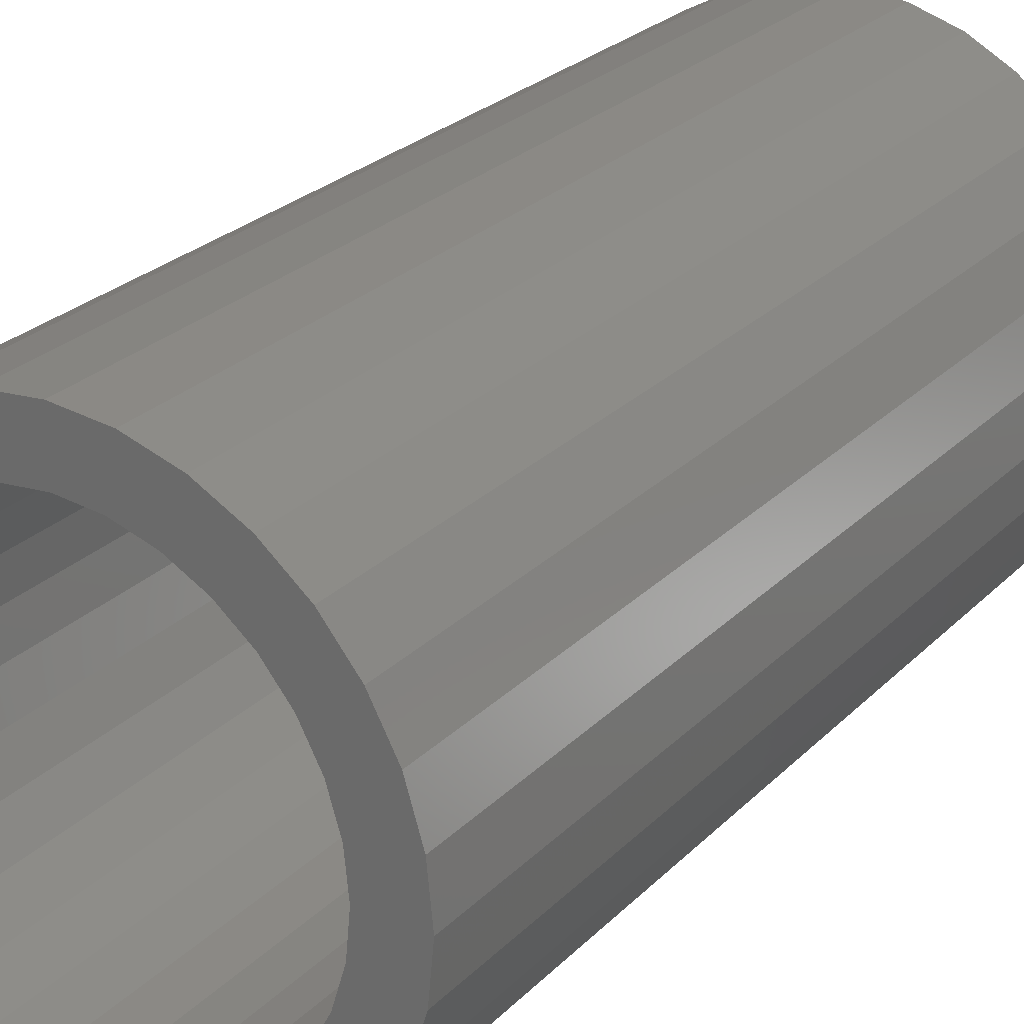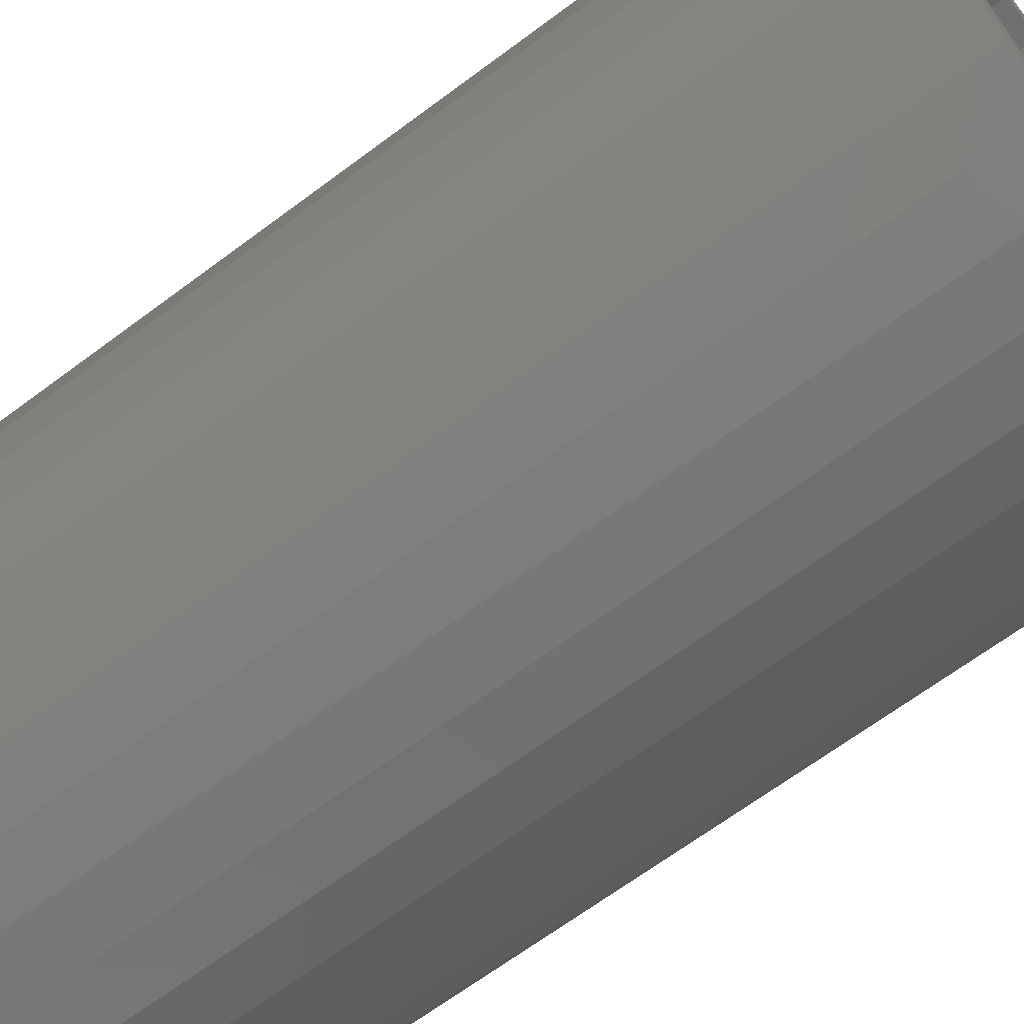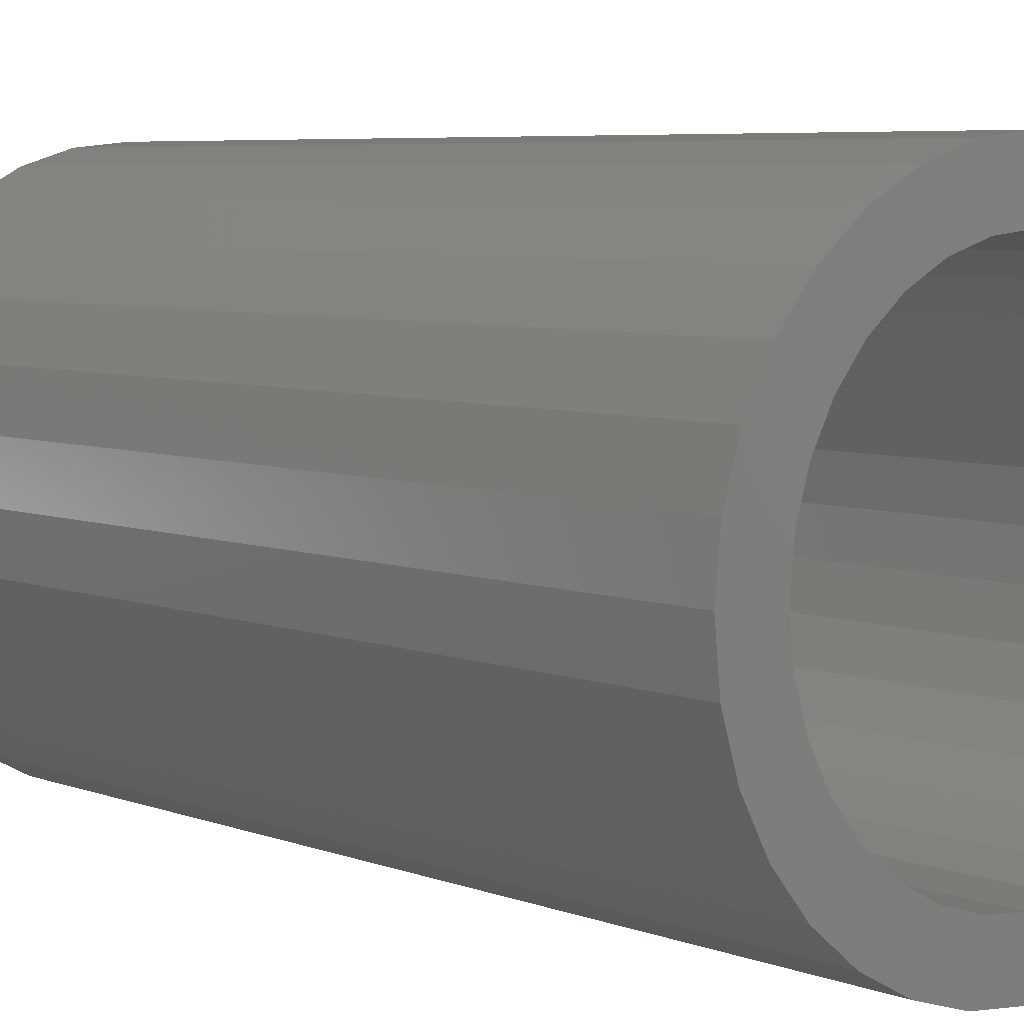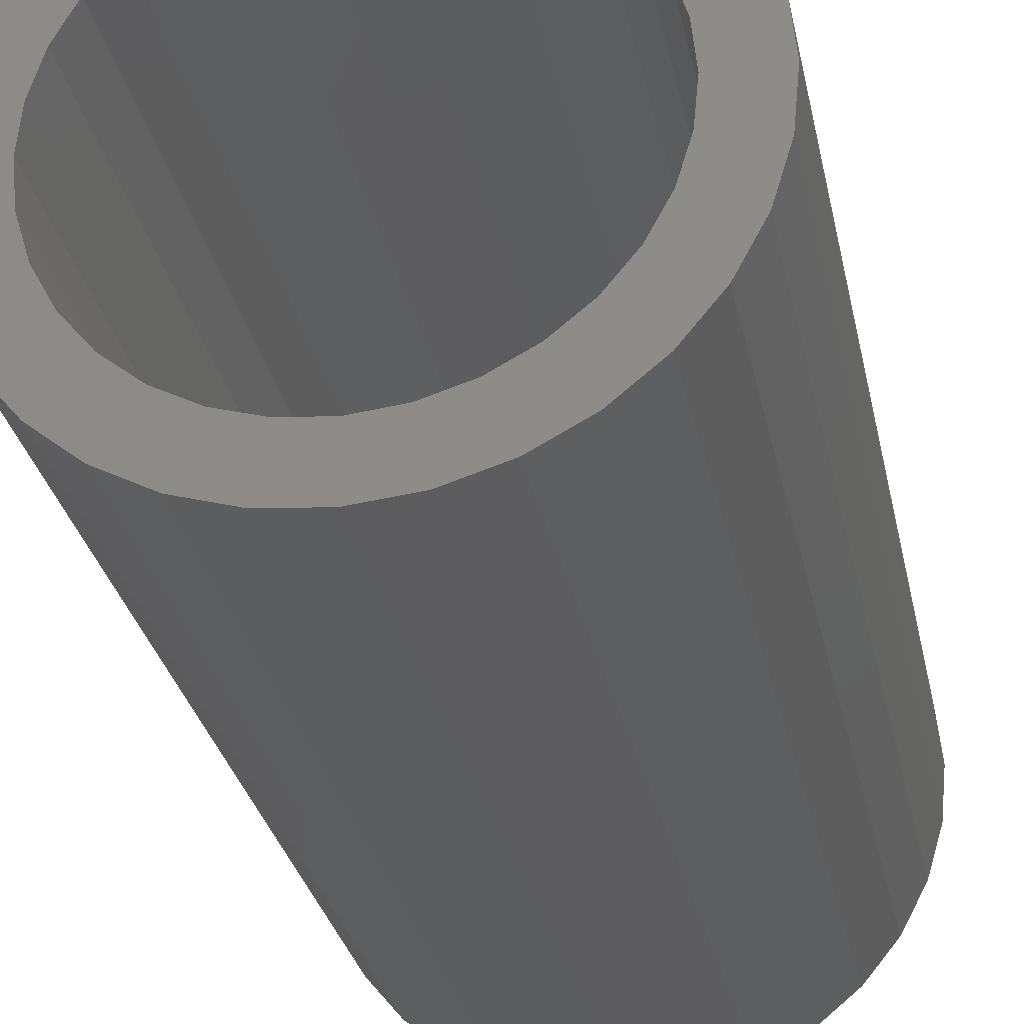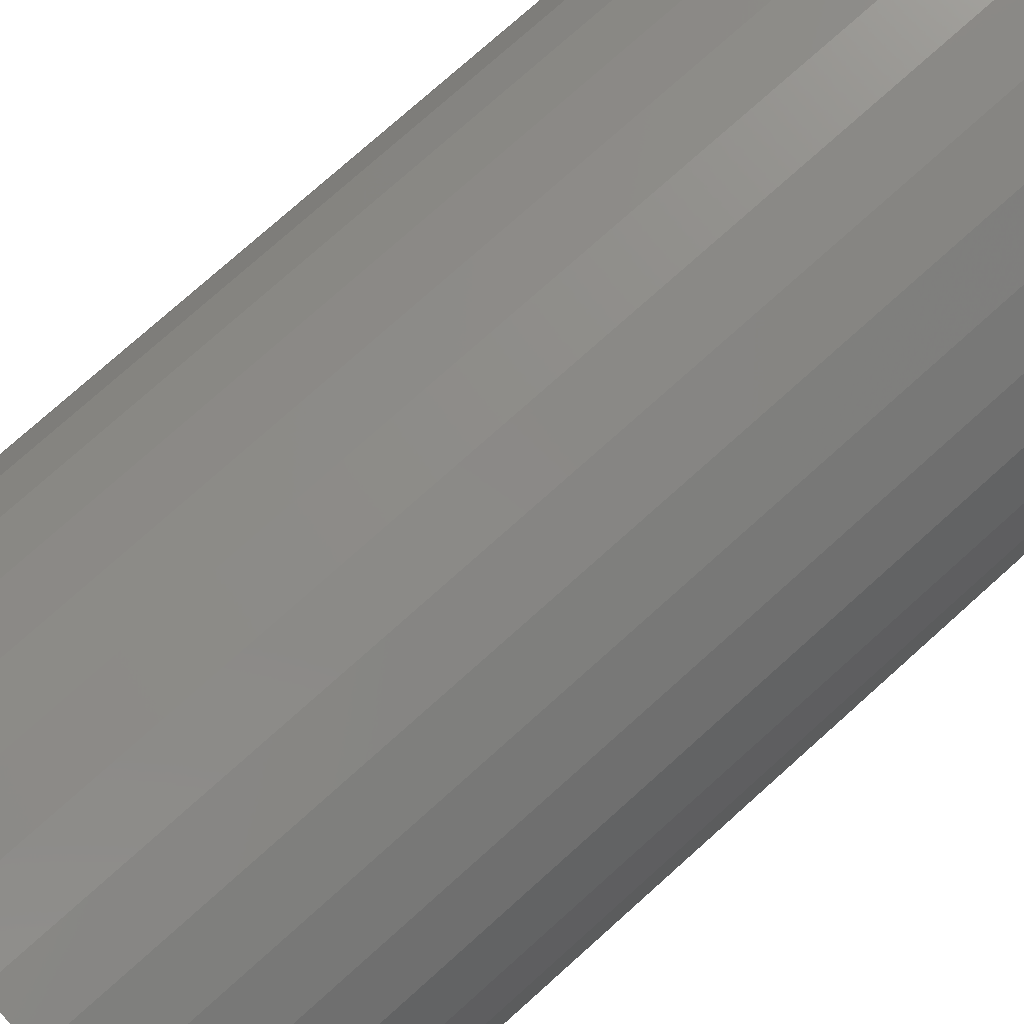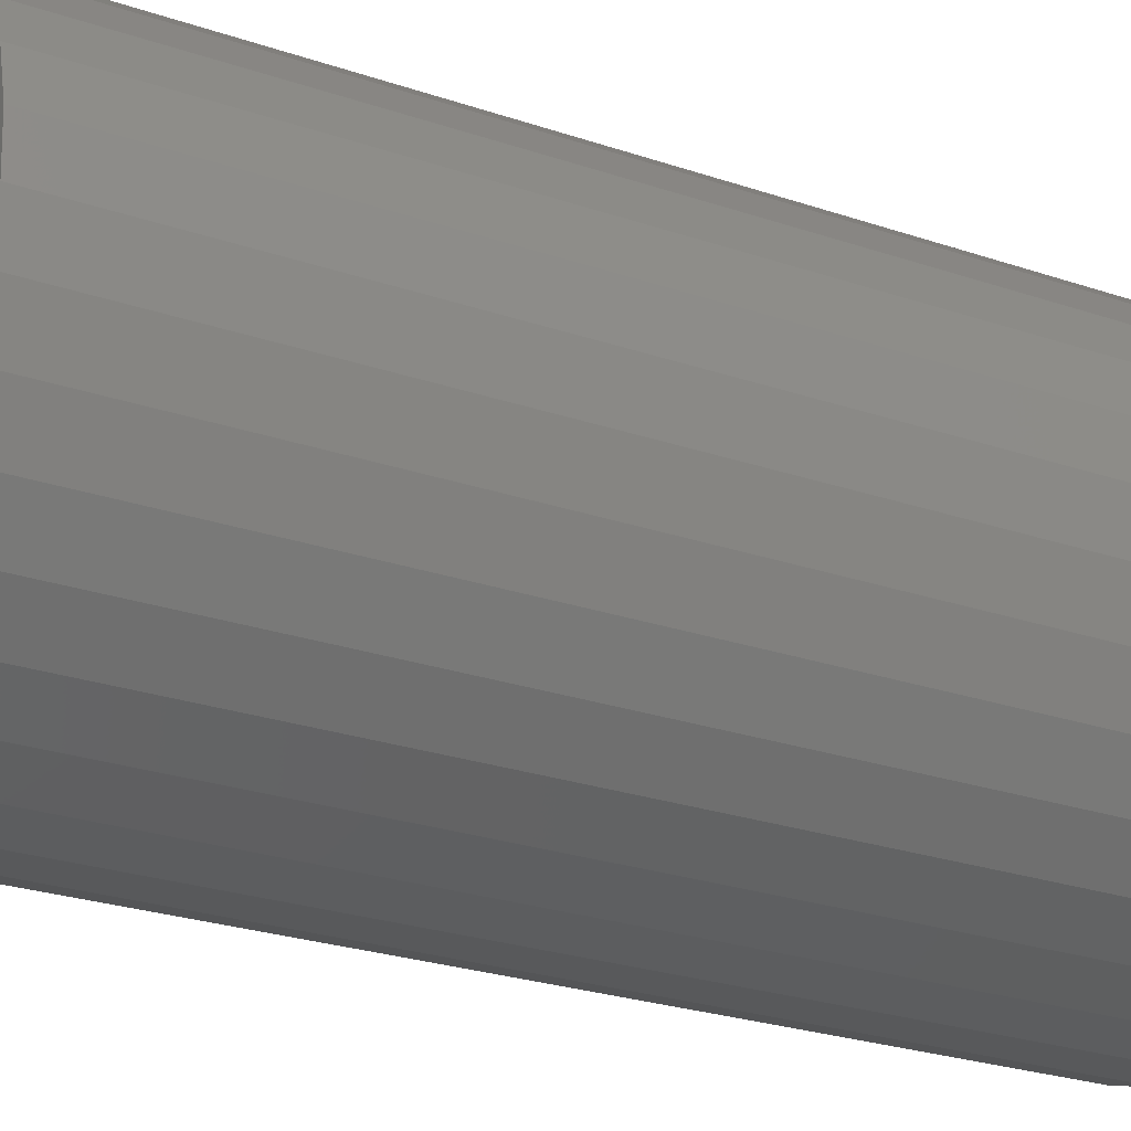
<metadata>
{"format":"stl","ext":"stl","renderer":"f3d","projection":"perspective","resolution":1024,"background":"white","views":[{"elev":25.8,"azim":33.4,"up":"+Z"},{"elev":-66.6,"azim":-53.1,"up":"+Z"},{"elev":5.8,"azim":-40.5,"up":"+Z"},{"elev":-29.6,"azim":11.4,"up":"+Z"},{"elev":76.9,"azim":48.2,"up":"+Z"},{"elev":-26.3,"azim":-118.1,"up":"+Z"}]}
</metadata>
<code>
# stl→obj: 128 verts, 252 faces
v -0.03153 -0.25 0.05901
v -0.04229 -0.25 0.05018
v -0.002903 -0.25 0.05428
v -0.01329 -0.25 0.05113
v -0.02285 -0.25 0.04602
v -0.05111 -0.25 0.03943
v -0.03124 -0.25 0.03914
v -0.03812 -0.25 0.03075
v -0.05767 -0.25 0.02716
v -0.04324 -0.25 0.02118
v -0.06171 -0.25 0.01385
v -0.04639 -0.25 0.0108
v -0.04324 -0.25 -0.02118
v -0.04639 -0.25 -0.0108
v -0.06171 -0.25 -0.01385
v -0.05767 -0.25 -0.02716
v -0.03812 -0.25 -0.03075
v -0.05111 -0.25 -0.03943
v -0.03124 -0.25 -0.03914
v -0.02285 -0.25 -0.04602
v -0.04229 -0.25 -0.05018
v -0.01329 -0.25 -0.05113
v 0.04732 -0.25 0.05901
v 0.01869 -0.25 0.05428
v 0.02907 -0.25 0.05113
v 0.05808 -0.25 0.05018
v 0.03864 -0.25 0.04602
v 0.04703 -0.25 0.03914
v 0.0669 -0.25 0.03943
v 0.05391 -0.25 0.03075
v 0.07346 -0.25 0.02716
v 0.05903 -0.25 0.02118
v 0.0775 -0.25 0.01385
v 0.06218 -0.25 0.0108
v 0.06324 -0.25 -6.335e-17
v 0.0775 -0.25 -0.01385
v 0.06218 -0.25 -0.0108
v 0.05903 -0.25 -0.02118
v 0.07346 -0.25 -0.02716
v 0.05391 -0.25 -0.03075
v 0.0669 -0.25 -0.03943
v 0.04703 -0.25 -0.03914
v 0.03864 -0.25 -0.04602
v 0.05808 -0.25 -0.05018
v 0.02907 -0.25 -0.05113
v 0.01869 -0.25 -0.05428
v 0.04732 -0.25 -0.05901
v 0.07887 -0.25 -5.101e-18
v -0.06308 -0.25 -1.421e-16
v -0.04745 -0.25 -2.269e-17
v -0.03153 -0.25 -0.05901
v -0.01926 -0.25 -0.06557
v 0.007895 -0.25 -0.05535
v -0.002903 -0.25 -0.05428
v 0.007895 -0.25 0.05535
v 0.03505 -0.25 0.06557
v 0.02174 -0.25 0.06961
v 0.007895 -0.25 0.07097
v -0.005951 -0.25 0.06961
v -0.01926 -0.25 0.06557
v -0.005951 -0.25 -0.06961
v 0.007895 -0.25 -0.07097
v 0.02174 -0.25 -0.06961
v 0.03505 -0.25 -0.06557
v 0.007895 -0.007812 -0.05535
v 0.01869 -0.007812 -0.05428
v 0.02907 -0.007812 -0.05113
v 0.03864 -0.007812 -0.04602
v 0.04703 -0.007812 -0.03914
v 0.05391 -0.007812 -0.03075
v 0.05903 -0.007812 -0.02118
v 0.06218 -0.007812 -0.0108
v 0.06324 -0.007812 -7.691e-17
v -0.002903 -0.007812 -0.05428
v -0.01329 -0.007812 -0.05113
v -0.02285 -0.007812 -0.04602
v -0.03124 -0.007812 -0.03914
v -0.03812 -0.007812 -0.03075
v -0.04324 -0.007812 -0.02118
v -0.04639 -0.007812 -0.0108
v -0.04745 -0.007812 -2.269e-17
v 0.007895 -0.007812 0.05535
v -0.002903 -0.007812 0.05428
v -0.01329 -0.007812 0.05113
v -0.02285 -0.007812 0.04602
v -0.03124 -0.007812 0.03914
v -0.03812 -0.007812 0.03075
v -0.04324 -0.007812 0.02118
v -0.04639 -0.007812 0.0108
v 0.01869 -0.007812 0.05428
v 0.02907 -0.007812 0.05113
v 0.03864 -0.007812 0.04602
v 0.04703 -0.007812 0.03914
v 0.05391 -0.007812 0.03075
v 0.05903 -0.007812 0.02118
v 0.06218 -0.007812 0.0108
v 0.07887 0.007812 4.055e-17
v 0.0775 0.007812 -0.01385
v 0.07346 0.007812 -0.02716
v 0.0669 0.007812 -0.03943
v 0.05808 0.007812 -0.05018
v 0.04732 0.007812 -0.05901
v 0.03505 0.007812 -0.06557
v 0.02174 0.007812 -0.06961
v 0.007895 0.007812 -0.07097
v -0.005951 0.007812 -0.06961
v -0.01926 0.007812 -0.06557
v -0.03153 0.007812 -0.05901
v -0.04229 0.007812 -0.05018
v -0.05111 0.007812 -0.03943
v -0.05767 0.007812 -0.02716
v -0.06171 0.007812 -0.01385
v -0.06308 0.007812 -1.421e-16
v -0.06171 0.007812 0.01385
v -0.05767 0.007812 0.02716
v -0.05111 0.007812 0.03943
v -0.04229 0.007812 0.05018
v -0.03153 0.007812 0.05901
v -0.01926 0.007812 0.06557
v -0.005951 0.007812 0.06961
v 0.007895 0.007812 0.07097
v 0.02174 0.007812 0.06961
v 0.03505 0.007812 0.06557
v 0.04732 0.007812 0.05901
v 0.05808 0.007812 0.05018
v 0.0669 0.007812 0.03943
v 0.07346 0.007812 0.02716
v 0.0775 0.007812 0.01385
f 1 2 3
f 3 2 4
f 5 4 2
f 2 6 5
f 5 6 7
f 8 7 6
f 6 9 8
f 10 8 9
f 9 11 10
f 10 11 12
f 13 14 15
f 15 16 13
f 13 16 17
f 17 16 18
f 17 18 19
f 20 19 18
f 18 21 20
f 20 21 22
f 23 24 25
f 23 25 26
f 26 25 27
f 26 27 28
f 26 28 29
f 29 28 30
f 29 30 31
f 31 30 32
f 31 32 33
f 32 34 33
f 35 33 34
f 36 37 38
f 36 38 39
f 38 40 39
f 41 39 40
f 41 40 42
f 41 42 43
f 41 43 44
f 44 43 45
f 44 45 46
f 44 46 47
f 48 33 35
f 48 35 37
f 48 37 36
f 49 15 14
f 49 14 50
f 49 50 12
f 49 12 11
f 51 52 53
f 51 53 54
f 51 54 22
f 51 22 21
f 55 24 23
f 55 23 56
f 55 56 57
f 55 57 58
f 55 58 59
f 55 59 60
f 55 60 1
f 55 1 3
f 53 52 61
f 53 61 62
f 53 62 63
f 53 63 64
f 53 64 47
f 53 47 46
f 65 46 66
f 66 46 45
f 66 45 67
f 67 45 43
f 67 43 68
f 68 43 42
f 68 42 69
f 69 42 40
f 69 40 70
f 70 40 38
f 70 38 71
f 71 38 37
f 71 37 72
f 72 37 35
f 72 35 73
f 46 65 53
f 53 65 74
f 53 74 54
f 54 74 75
f 54 75 22
f 22 75 76
f 22 76 20
f 20 76 77
f 20 77 19
f 19 77 78
f 19 78 17
f 17 78 79
f 17 79 13
f 13 79 80
f 13 80 14
f 14 80 81
f 14 81 50
f 82 3 83
f 83 3 4
f 83 4 84
f 84 4 5
f 84 5 85
f 85 5 7
f 85 7 86
f 86 7 8
f 86 8 87
f 87 8 10
f 87 10 88
f 88 10 12
f 88 12 89
f 89 12 50
f 89 50 81
f 3 82 55
f 55 82 90
f 55 90 24
f 24 90 91
f 24 91 25
f 25 91 92
f 25 92 27
f 27 92 93
f 27 93 28
f 28 93 94
f 28 94 30
f 30 94 95
f 30 95 32
f 32 95 96
f 32 96 34
f 34 96 73
f 34 73 35
f 97 48 98
f 98 48 36
f 98 36 99
f 99 36 39
f 99 39 100
f 100 39 41
f 100 41 101
f 101 41 44
f 101 44 102
f 102 44 47
f 102 47 103
f 103 47 64
f 103 64 104
f 104 64 63
f 104 63 105
f 105 63 62
f 105 62 106
f 106 62 61
f 106 61 107
f 107 61 52
f 107 52 108
f 108 52 51
f 108 51 109
f 109 51 21
f 109 21 110
f 110 21 18
f 110 18 111
f 111 18 16
f 111 16 112
f 112 16 15
f 112 15 113
f 113 15 49
f 113 49 114
f 114 49 11
f 114 11 115
f 115 11 9
f 115 9 116
f 116 9 6
f 116 6 117
f 117 6 2
f 117 2 118
f 118 2 1
f 118 1 119
f 119 1 60
f 119 60 120
f 120 60 59
f 120 59 121
f 121 59 58
f 121 58 122
f 122 58 57
f 122 57 123
f 123 57 56
f 123 56 124
f 124 56 23
f 124 23 125
f 125 23 26
f 125 26 126
f 126 26 29
f 126 29 127
f 127 29 31
f 127 31 128
f 128 31 33
f 128 33 97
f 97 33 48
f 121 122 120
f 119 120 122
f 123 119 122
f 118 119 123
f 124 118 123
f 117 118 124
f 125 117 124
f 116 117 125
f 126 116 125
f 101 109 100
f 108 109 101
f 102 108 101
f 107 108 102
f 103 107 102
f 106 107 103
f 104 106 103
f 105 106 104
f 109 110 100
f 100 110 111
f 100 111 99
f 99 111 112
f 99 112 98
f 98 112 113
f 98 113 97
f 97 113 114
f 97 114 128
f 128 114 115
f 128 115 127
f 127 115 116
f 127 116 126
f 83 90 82
f 90 83 84
f 90 84 91
f 91 84 85
f 91 85 92
f 92 85 86
f 92 86 93
f 93 86 87
f 93 87 94
f 94 87 88
f 94 88 95
f 71 78 70
f 70 78 77
f 70 77 69
f 69 77 76
f 69 76 68
f 68 76 75
f 68 75 67
f 67 75 74
f 67 74 66
f 66 74 65
f 95 88 96
f 96 88 89
f 96 89 73
f 73 89 81
f 73 81 72
f 72 81 80
f 72 80 71
f 71 80 79
f 71 79 78

</code>
